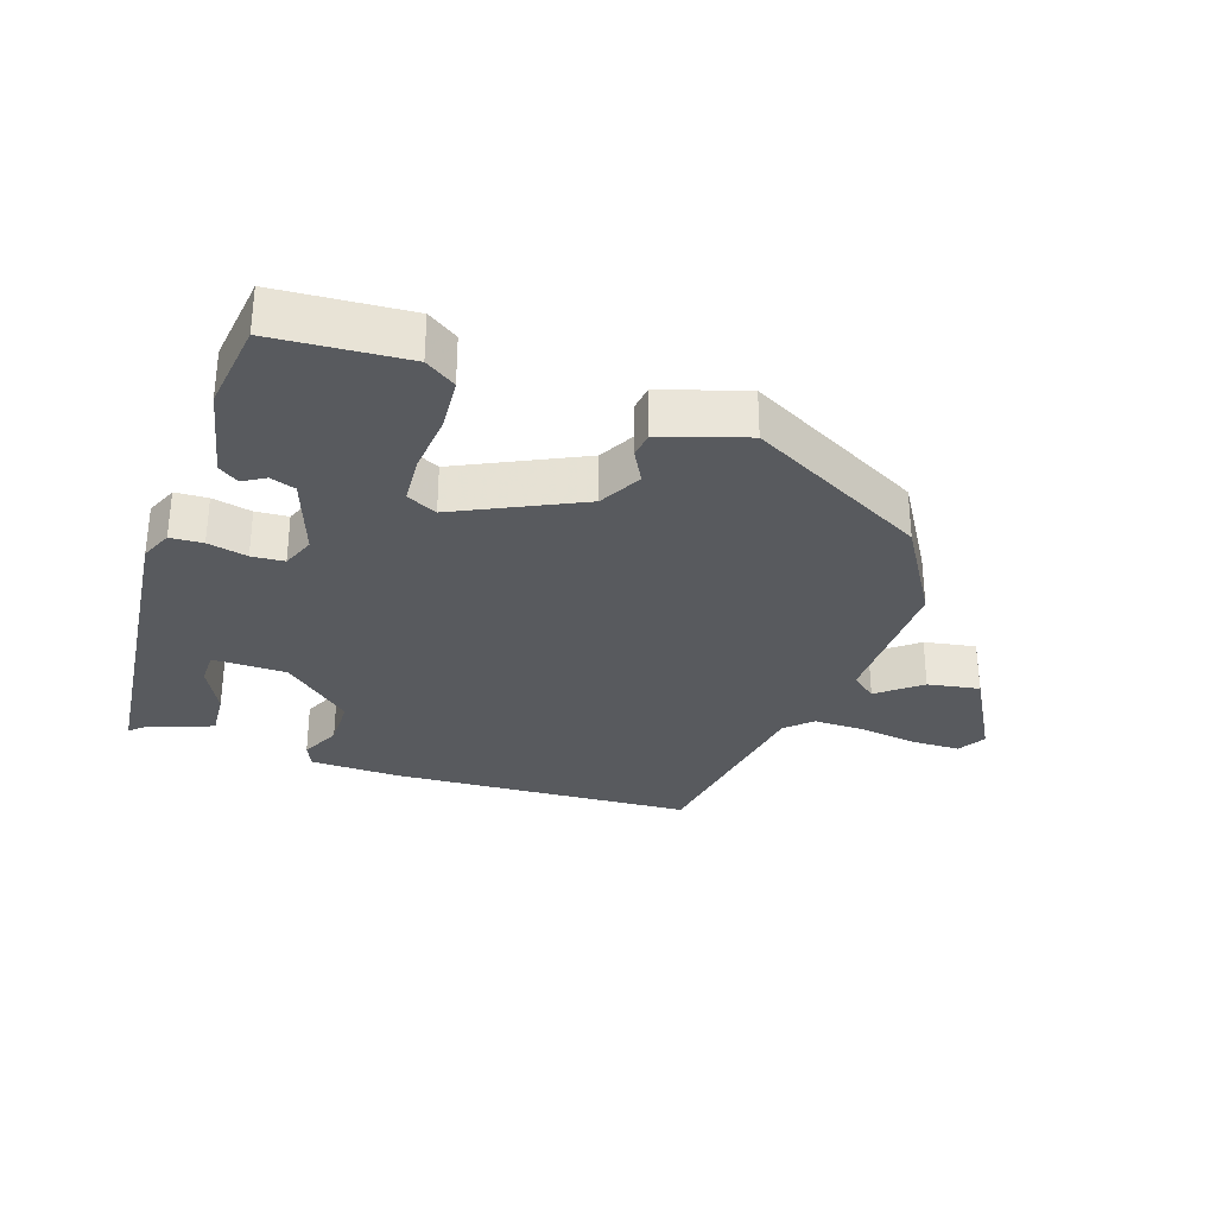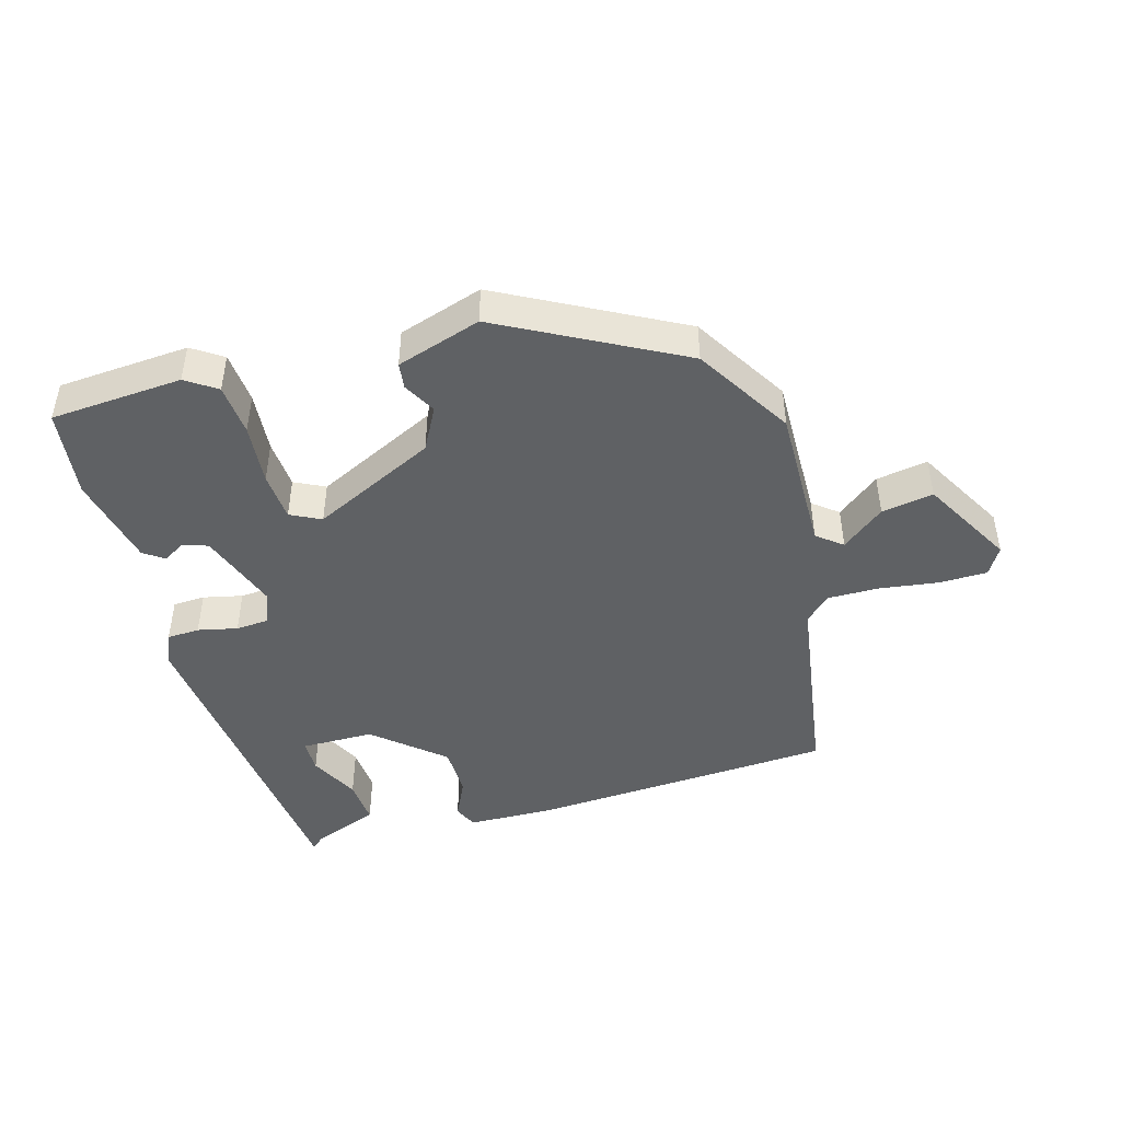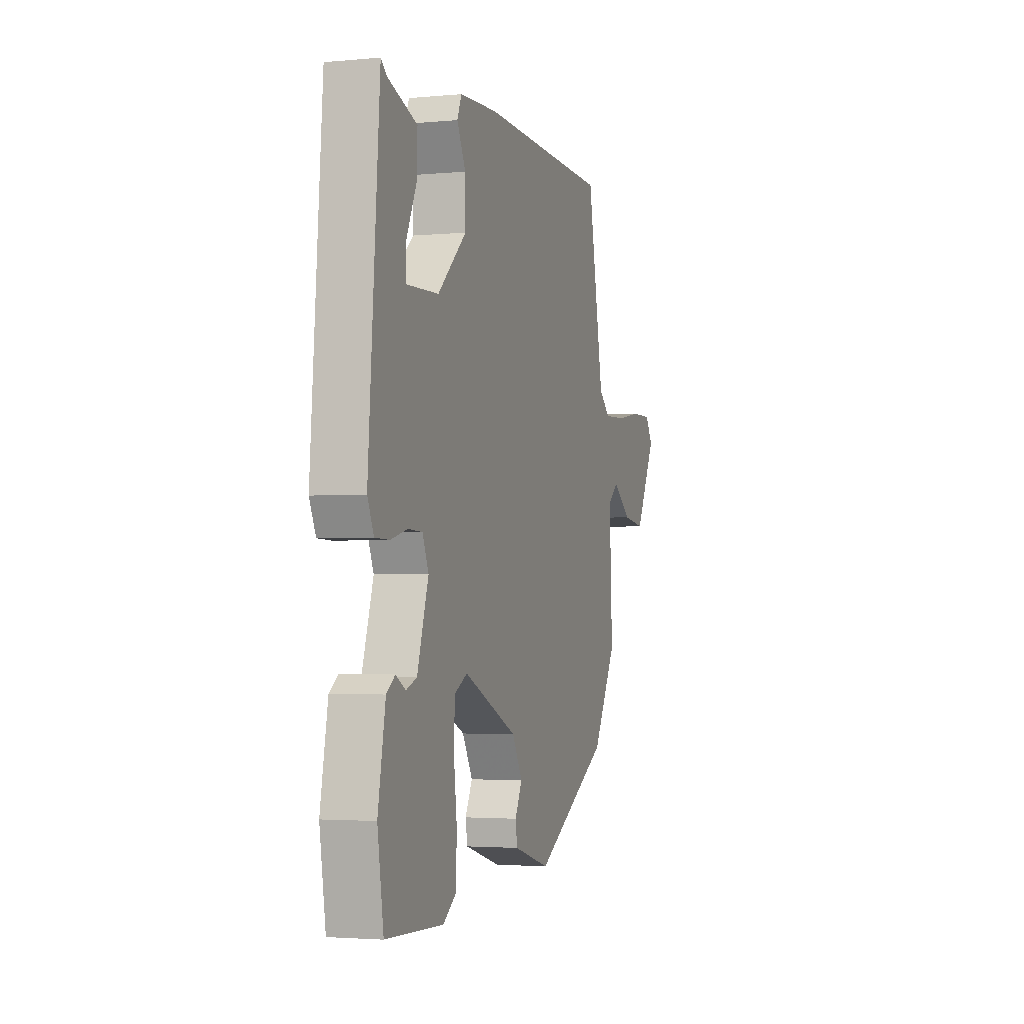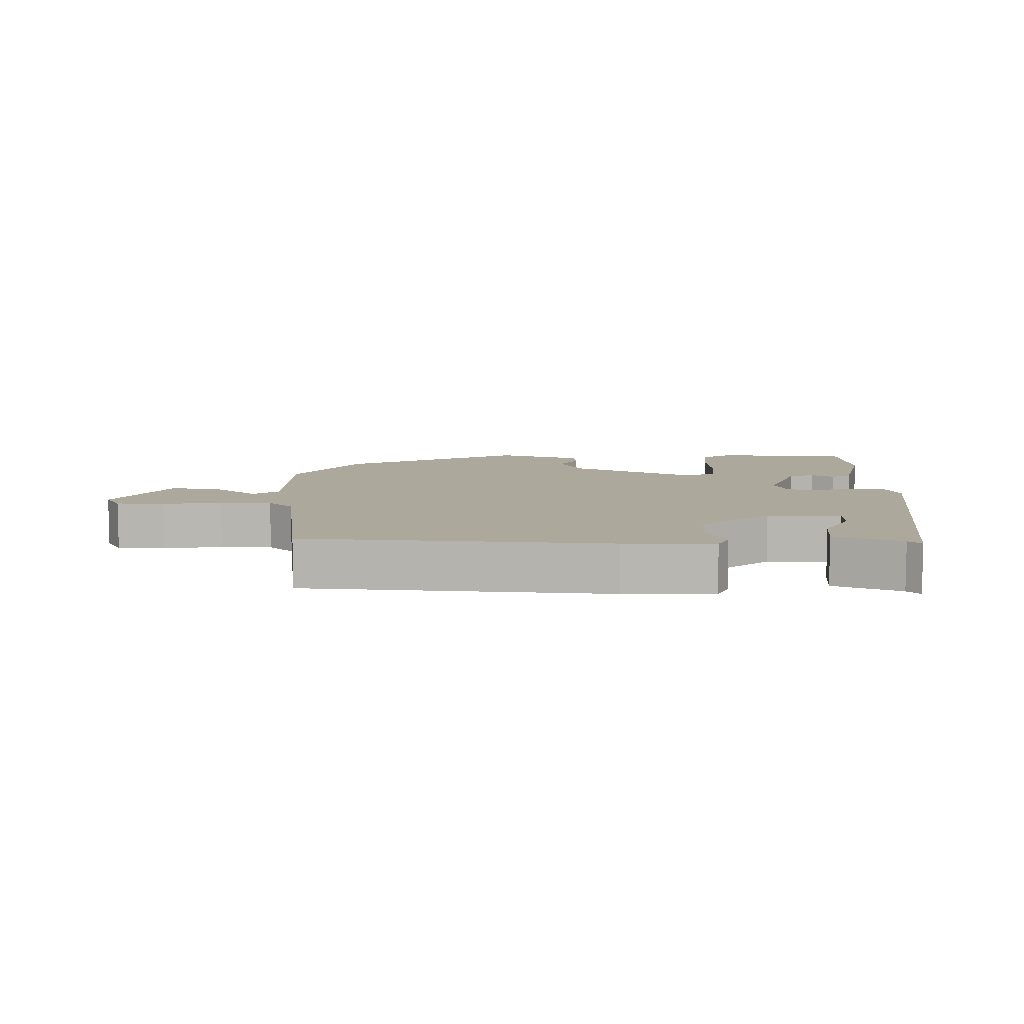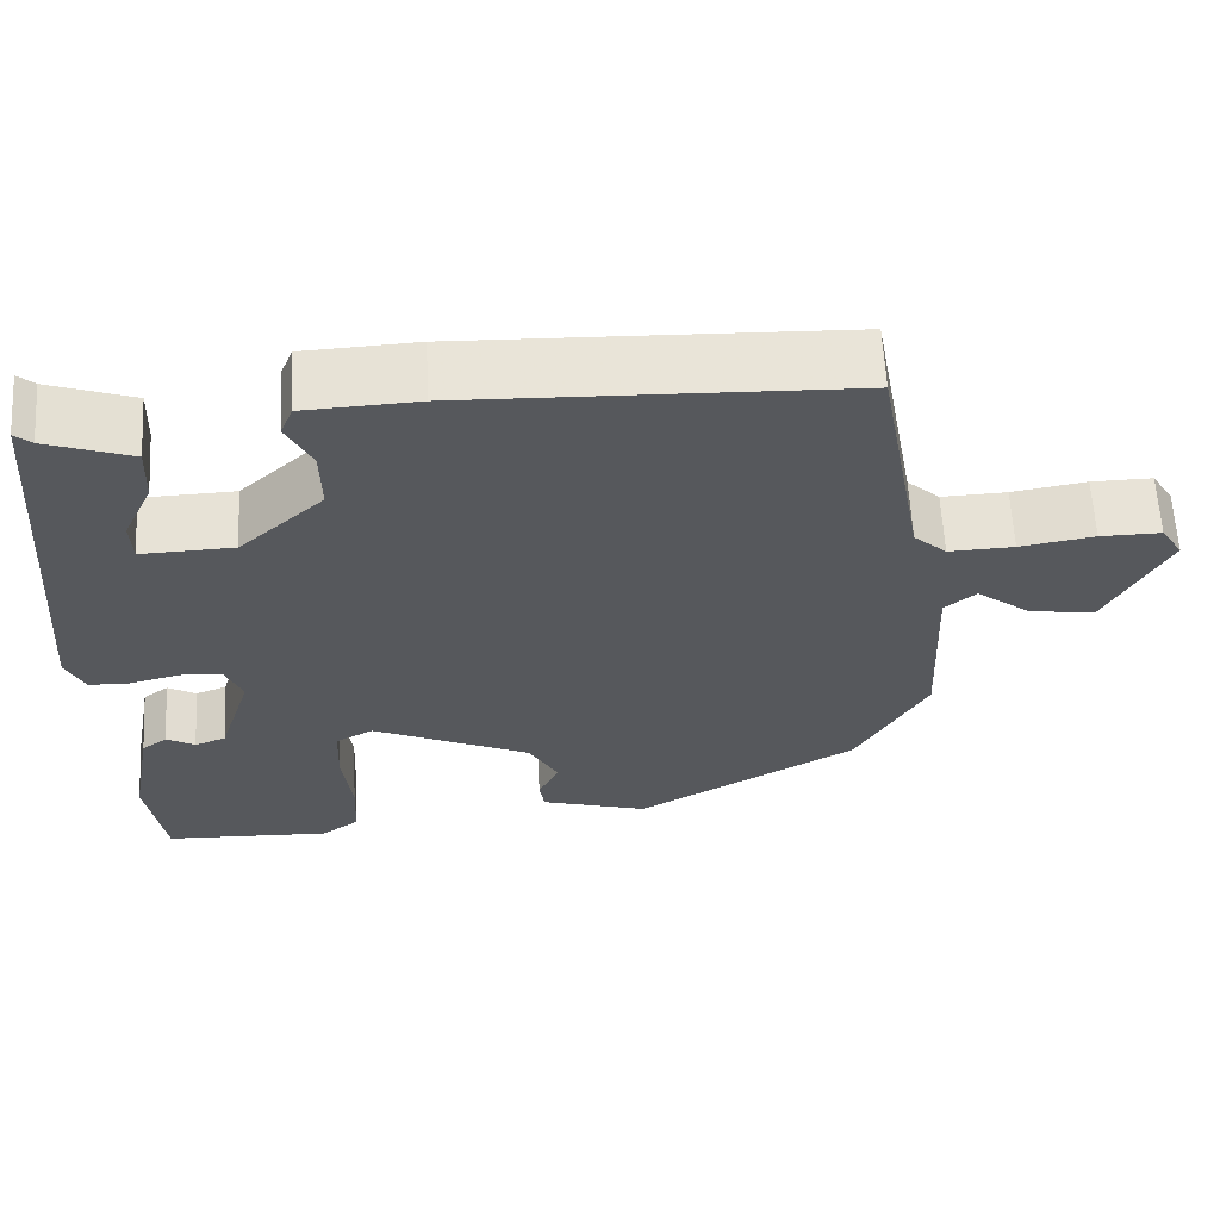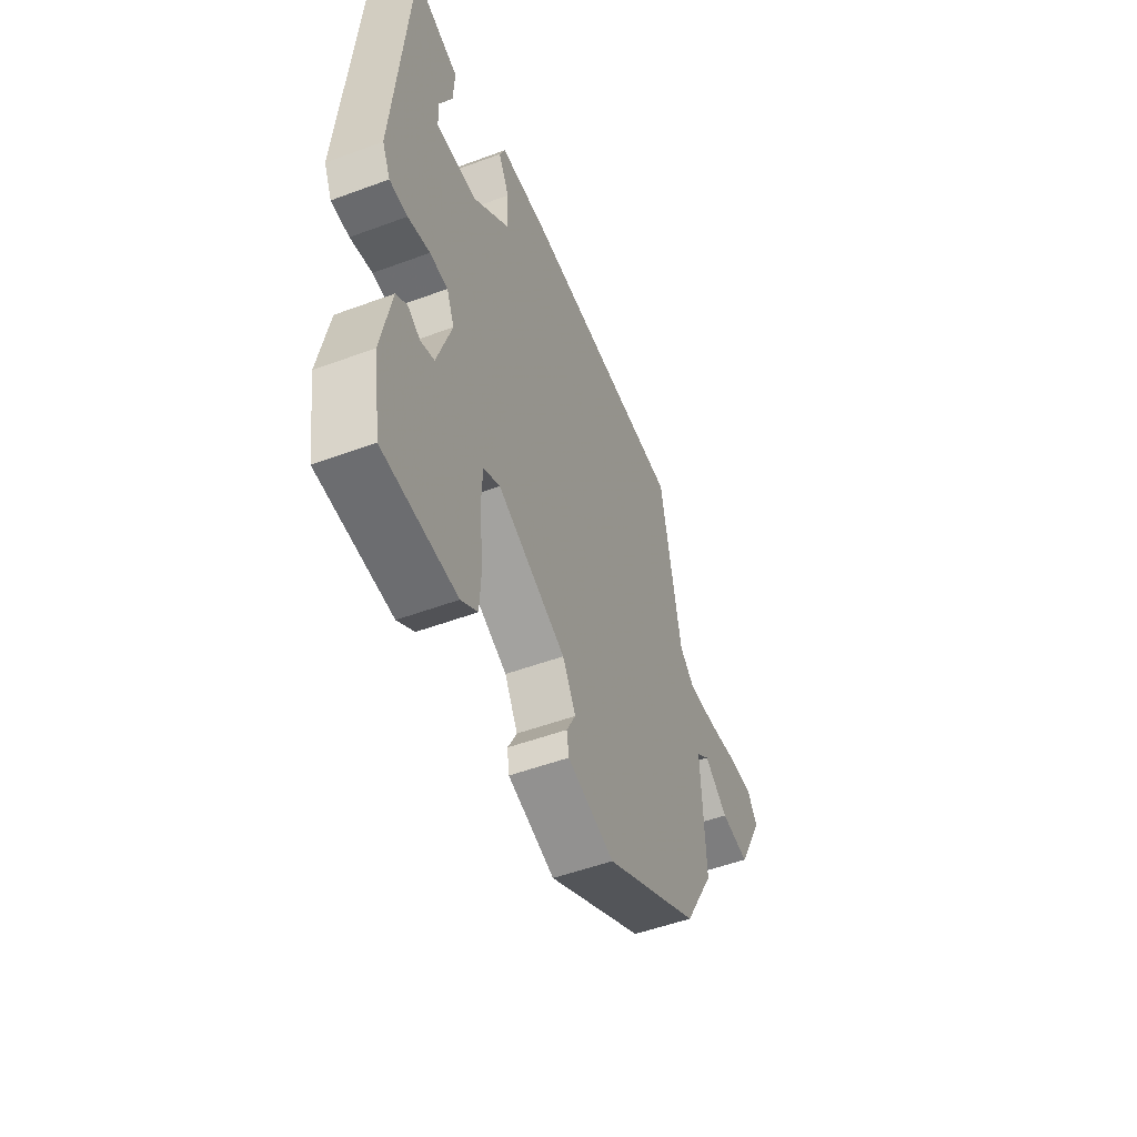
<metadata>
{"format":"obj","ext":"obj","renderer":"f3d","projection":"perspective","resolution":1024,"background":"white","views":[{"elev":-31.1,"azim":163.0,"up":"+Y"},{"elev":-45.7,"azim":-162.4,"up":"+Y"},{"elev":-2.8,"azim":107.9,"up":"+Z"},{"elev":8.5,"azim":3.6,"up":"+Y"},{"elev":61.7,"azim":176.9,"up":"+Z"},{"elev":-52.0,"azim":111.8,"up":"+Z"}]}
</metadata>
<code>
v -0.451 0.07 -0.337
v -0.535 0.07 -0.19
v -0.525 0.07 0.032
v -0.562 0.07 0.063
v -0.627 0.07 0.014
v -0.705 0.07 0.003
v -0.778 0.07 0.142
v -0.752 0.07 0.183
v -0.68 0.07 0.182
v -0.592 0.07 0.167
v -0.515 0.07 0.164
v -0.476 0.07 0.199
v -0.42 0.07 0.502
v 0.034 0.07 0.516
v 0.168 0.07 0.509
v 0.183 0.07 0.473
v 0.153 0.07 0.414
v 0.152 0.07 0.337
v 0.252 0.07 0.246
v 0.362 0.07 0.242
v 0.364 0.07 0.292
v 0.329 0.07 0.367
v 0.326 0.07 0.437
v 0.427 0.07 0.472
v 0.447 0.07 0.489
v 0.485 0.07 -0.01
v 0.463 0.07 -0.057
v 0.414 0.07 -0.058
v 0.355 0.07 -0.043
v 0.306 0.07 -0.045
v 0.285 0.07 -0.094
v 0.324 0.07 -0.216
v 0.361 0.07 -0.23
v 0.395 0.07 -0.211
v 0.425 0.07 -0.233
v 0.451 0.07 -0.373
v 0.43 0.07 -0.507
v 0.231 0.07 -0.515
v 0.186 0.07 -0.483
v 0.182 0.07 -0.405
v 0.193 0.07 -0.313
v 0.19 0.07 -0.239
v 0.145 0.07 -0.215
v -0.043 0.07 -0.299
v -0.079 0.07 -0.362
v -0.054 0.07 -0.411
v -0.06 0.07 -0.45
v -0.188 0.07 -0.487
v -0.451 0 -0.337
v -0.535 0 -0.19
v -0.525 0 0.032
v -0.562 0 0.063
v -0.627 0 0.014
v -0.705 0 0.003
v -0.778 0 0.142
v -0.752 0 0.183
v -0.68 0 0.182
v -0.592 0 0.167
v -0.515 0 0.164
v -0.476 0 0.199
v -0.42 0 0.502
v 0.034 0 0.516
v 0.168 0 0.509
v 0.183 0 0.473
v 0.153 0 0.414
v 0.152 0 0.337
v 0.252 0 0.246
v 0.362 0 0.242
v 0.364 0 0.292
v 0.329 0 0.367
v 0.326 0 0.437
v 0.427 0 0.472
v 0.447 0 0.489
v 0.485 0 -0.01
v 0.463 0 -0.057
v 0.414 0 -0.058
v 0.355 0 -0.043
v 0.306 0 -0.045
v 0.285 0 -0.094
v 0.324 0 -0.216
v 0.361 0 -0.23
v 0.395 0 -0.211
v 0.425 0 -0.233
v 0.451 0 -0.373
v 0.43 0 -0.507
v 0.231 0 -0.515
v 0.186 0 -0.483
v 0.182 0 -0.405
v 0.193 0 -0.313
v 0.19 0 -0.239
v 0.145 0 -0.215
v -0.043 0 -0.299
v -0.079 0 -0.362
v -0.054 0 -0.411
v -0.06 0 -0.45
v -0.188 0 -0.487
f 1 2 3
f 48 1 3
f 47 48 3
f 46 47 3
f 45 46 3
f 44 45 3
f 43 44 3 4
f 39 40 41
f 38 39 41
f 37 38 41
f 36 37 41
f 35 36 41
f 35 41 42
f 33 34 35
f 33 35 42
f 32 33 42 43
f 27 28 29
f 26 27 29
f 25 26 29
f 24 25 29
f 24 29 30
f 21 22 23 24
f 20 21 24
f 20 24 30 31
f 15 16 17
f 14 15 17
f 13 14 17
f 12 13 17
f 11 12 17 18
f 8 9 10
f 7 8 10
f 6 7 10
f 5 6 10
f 4 5 10
f 4 10 11
f 43 4 11
f 32 43 11
f 31 32 11
f 31 11 18 19
f 19 20 31
f 51 50 49
f 51 49 96
f 51 96 95
f 51 95 94
f 51 94 93
f 51 93 92
f 52 51 92 91
f 89 88 87
f 89 87 86
f 89 86 85
f 89 85 84
f 89 84 83
f 90 89 83
f 83 82 81
f 90 83 81
f 91 90 81 80
f 77 76 75
f 77 75 74
f 77 74 73
f 77 73 72
f 78 77 72
f 72 71 70 69
f 72 69 68
f 79 78 72 68
f 65 64 63
f 65 63 62
f 65 62 61
f 65 61 60
f 66 65 60 59
f 58 57 56
f 58 56 55
f 58 55 54
f 58 54 53
f 58 53 52
f 59 58 52
f 59 52 91
f 59 91 80
f 59 80 79
f 67 66 59 79
f 79 68 67
f 1 49 50 2
f 2 50 51 3
f 3 51 52 4
f 4 52 53 5
f 5 53 54 6
f 6 54 55 7
f 7 55 56 8
f 8 56 57 9
f 9 57 58 10
f 10 58 59 11
f 11 59 60 12
f 12 60 61 13
f 13 61 62 14
f 14 62 63 15
f 15 63 64 16
f 16 64 65 17
f 17 65 66 18
f 18 66 67 19
f 19 67 68 20
f 20 68 69 21
f 21 69 70 22
f 22 70 71 23
f 23 71 72 24
f 24 72 73 25
f 25 73 74 26
f 26 74 75 27
f 27 75 76 28
f 28 76 77 29
f 29 77 78 30
f 30 78 79 31
f 31 79 80 32
f 32 80 81 33
f 33 81 82 34
f 34 82 83 35
f 35 83 84 36
f 36 84 85 37
f 37 85 86 38
f 38 86 87 39
f 39 87 88 40
f 40 88 89 41
f 41 89 90 42
f 42 90 91 43
f 43 91 92 44
f 44 92 93 45
f 45 93 94 46
f 46 94 95 47
f 47 95 96 48
f 48 96 49 1

</code>
